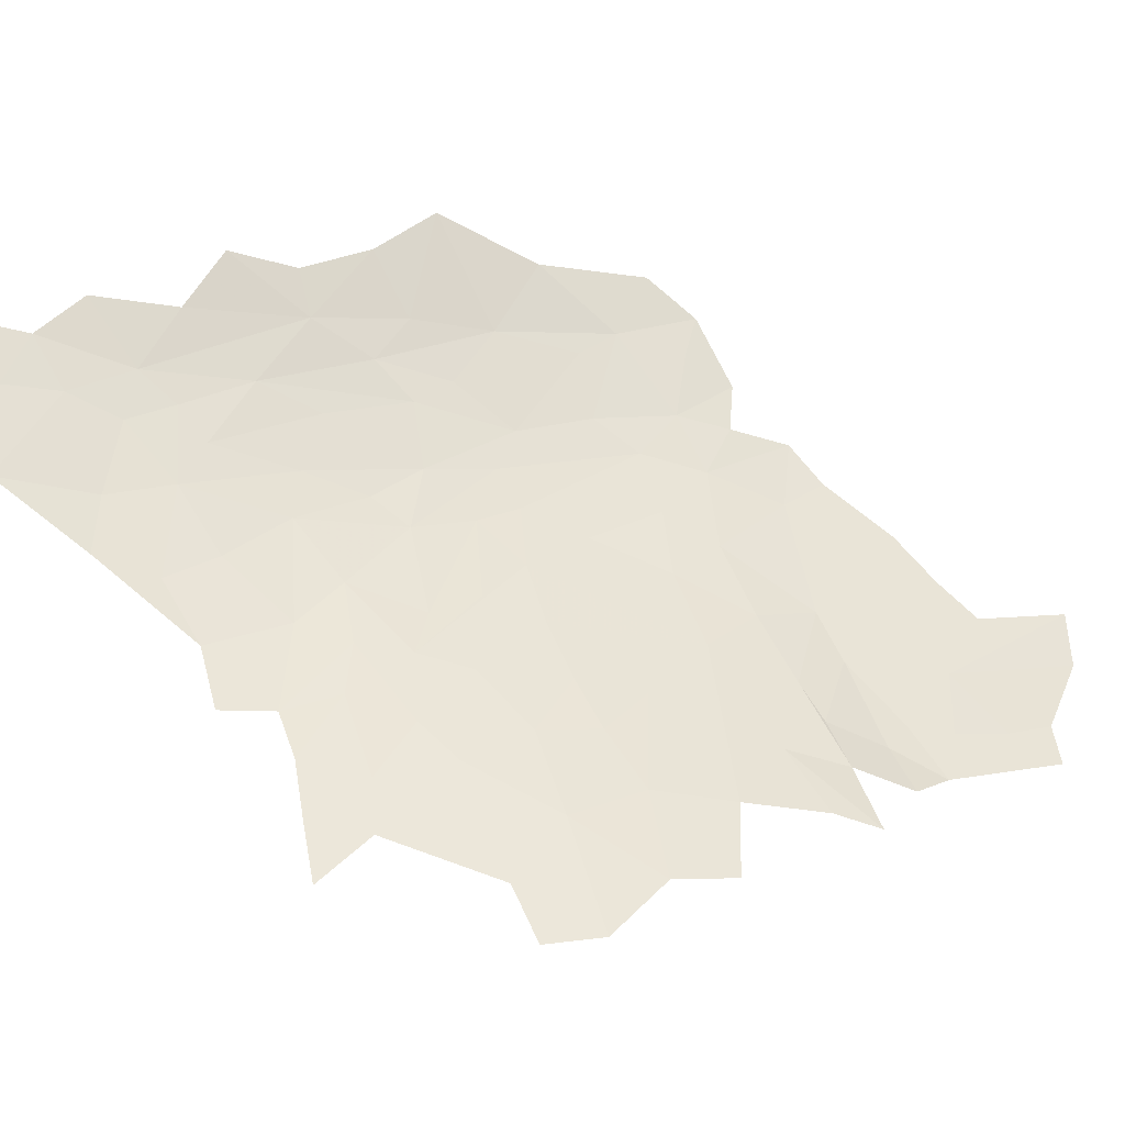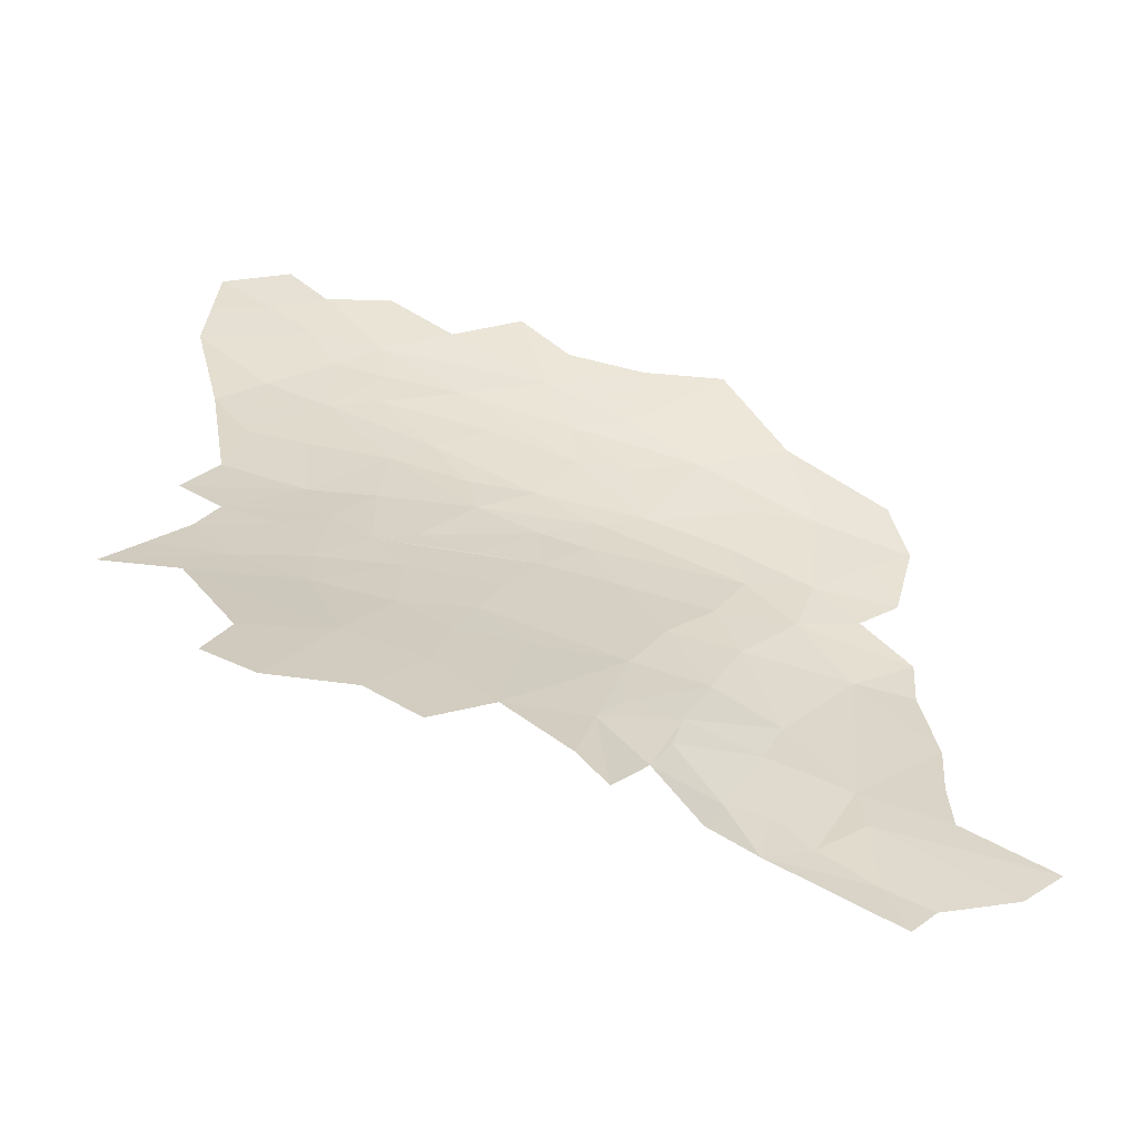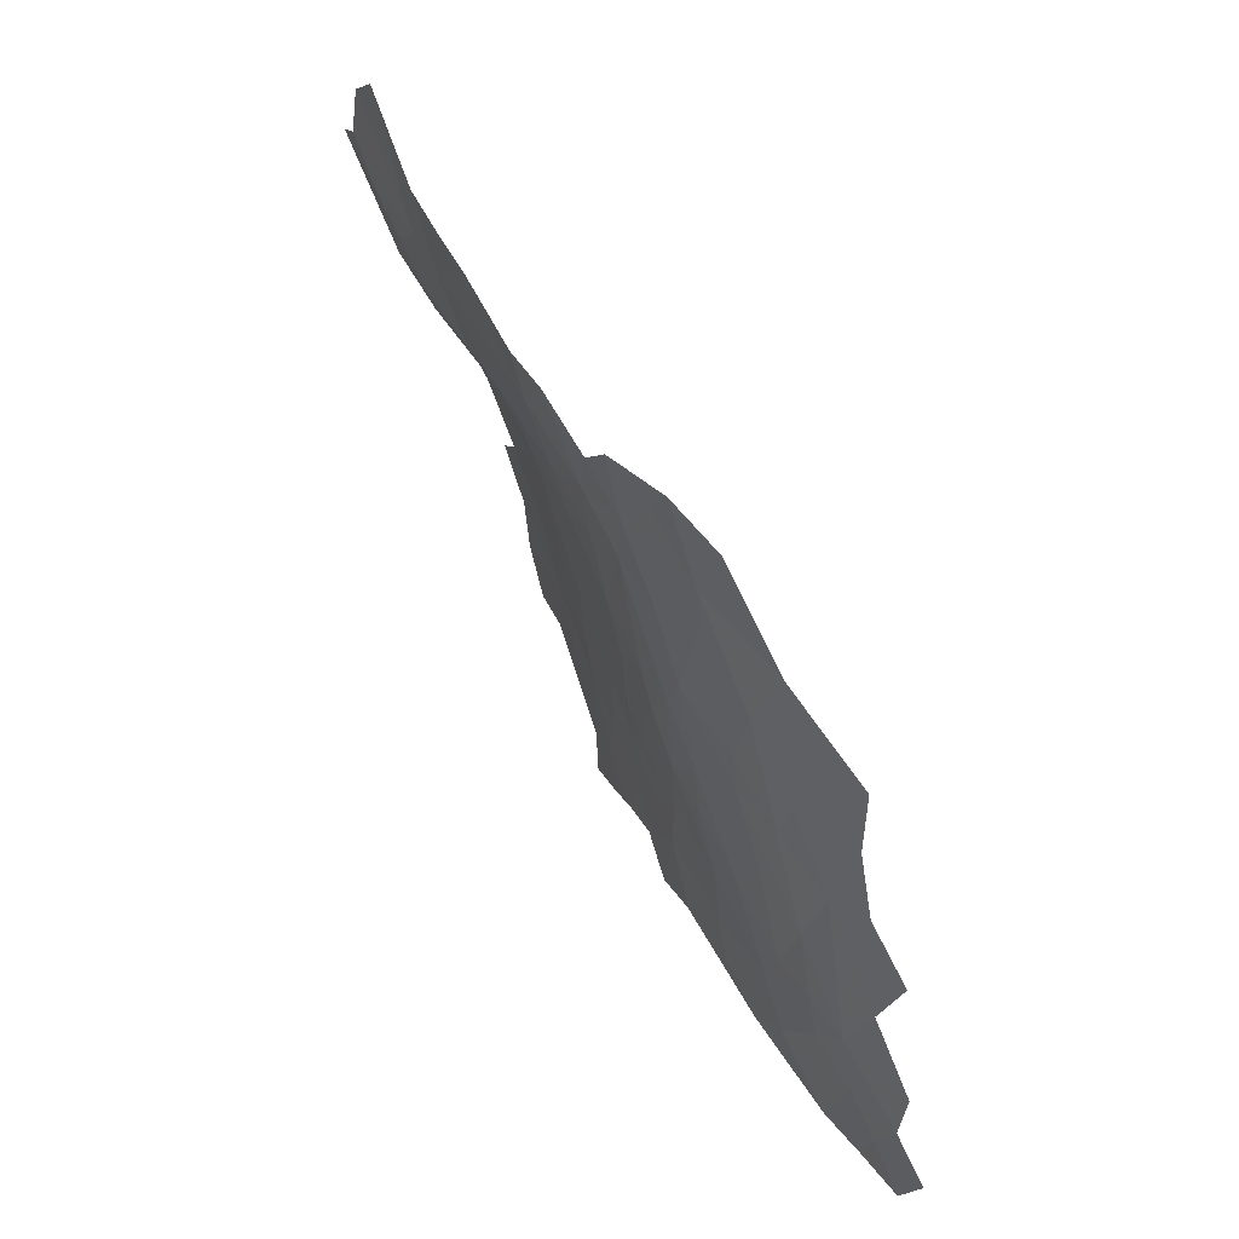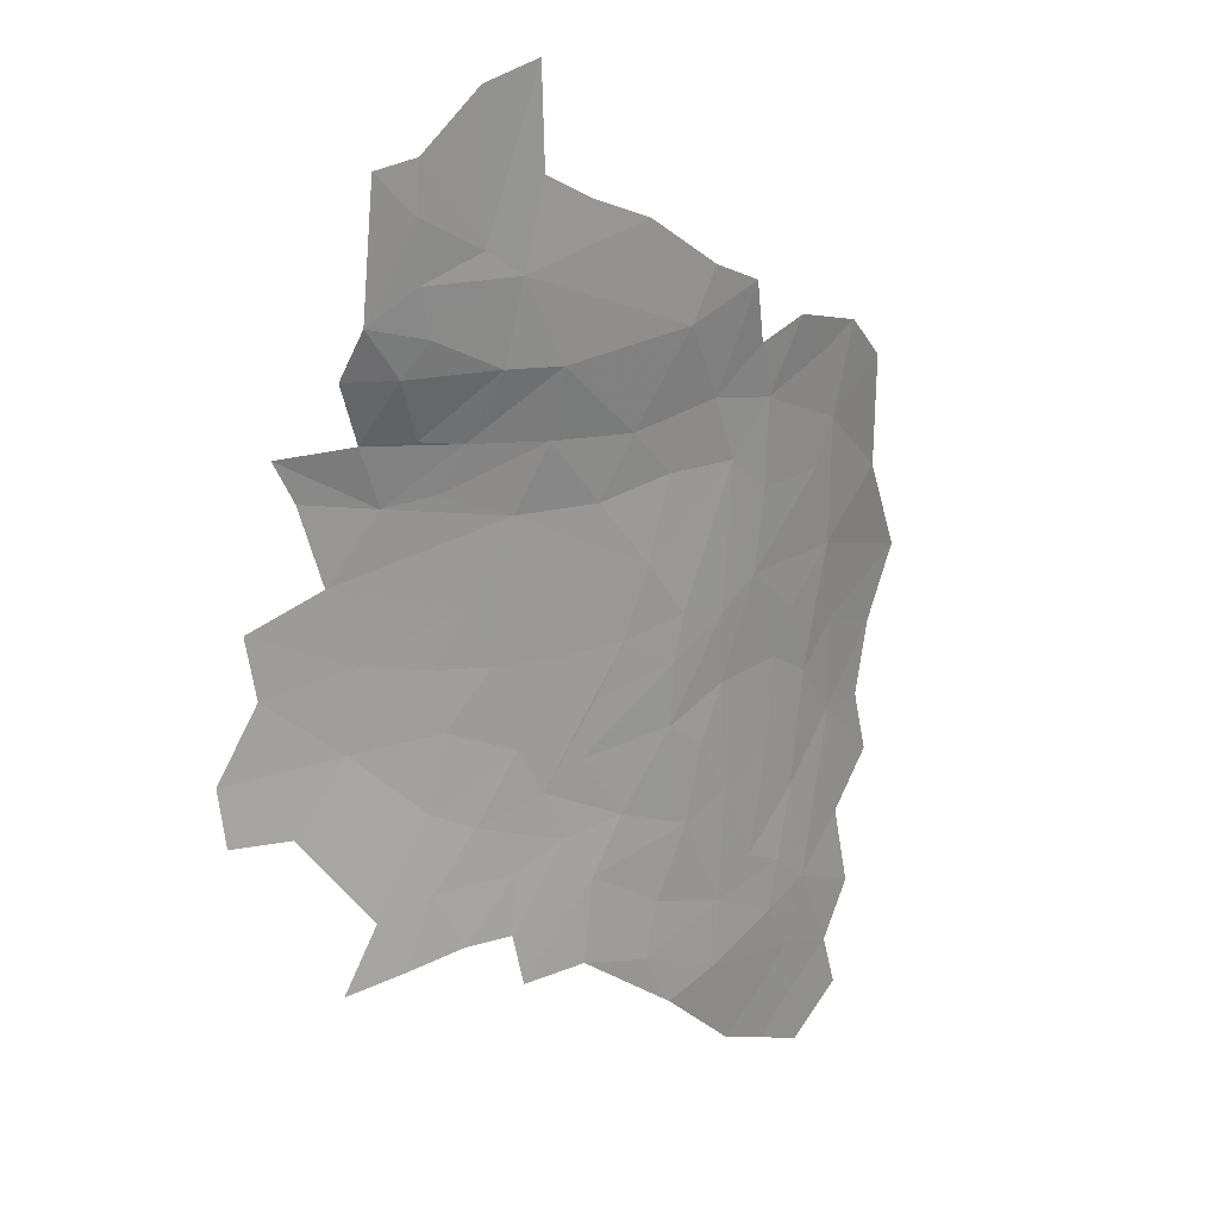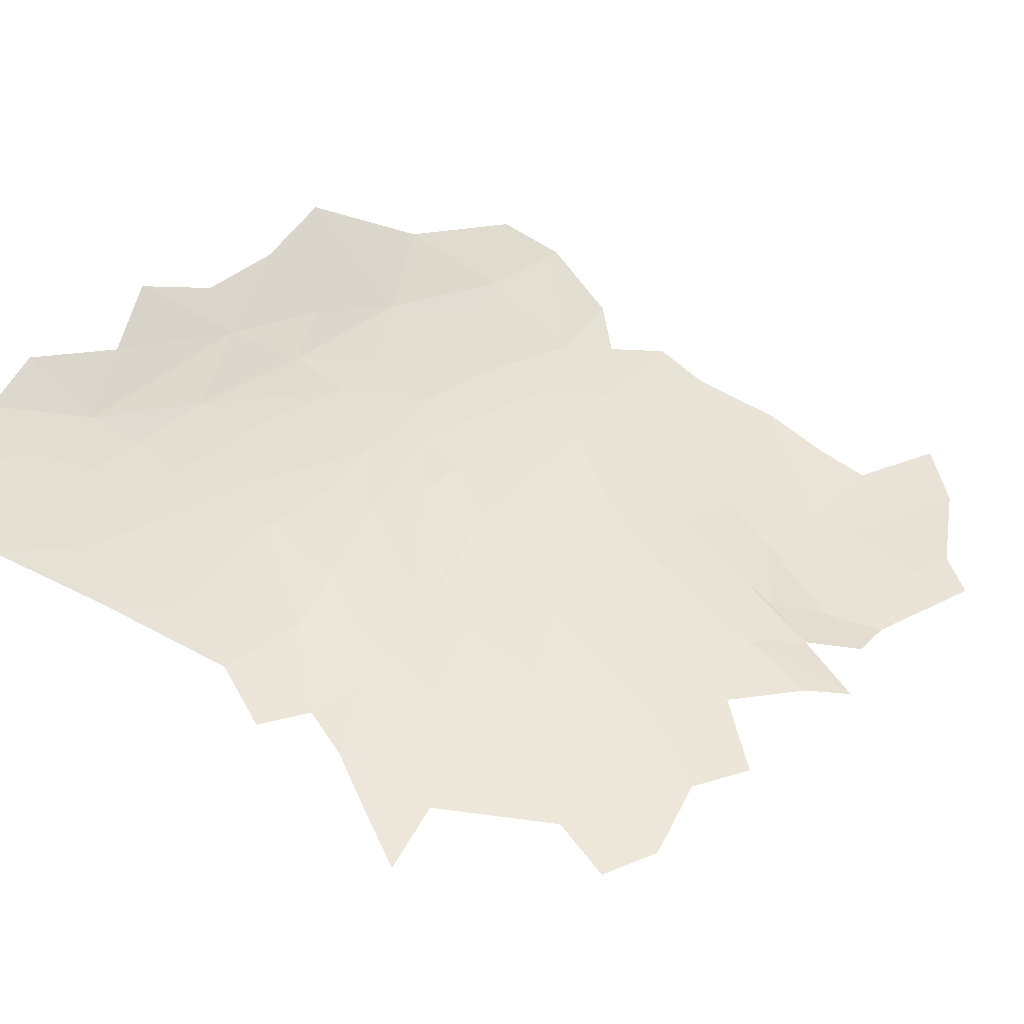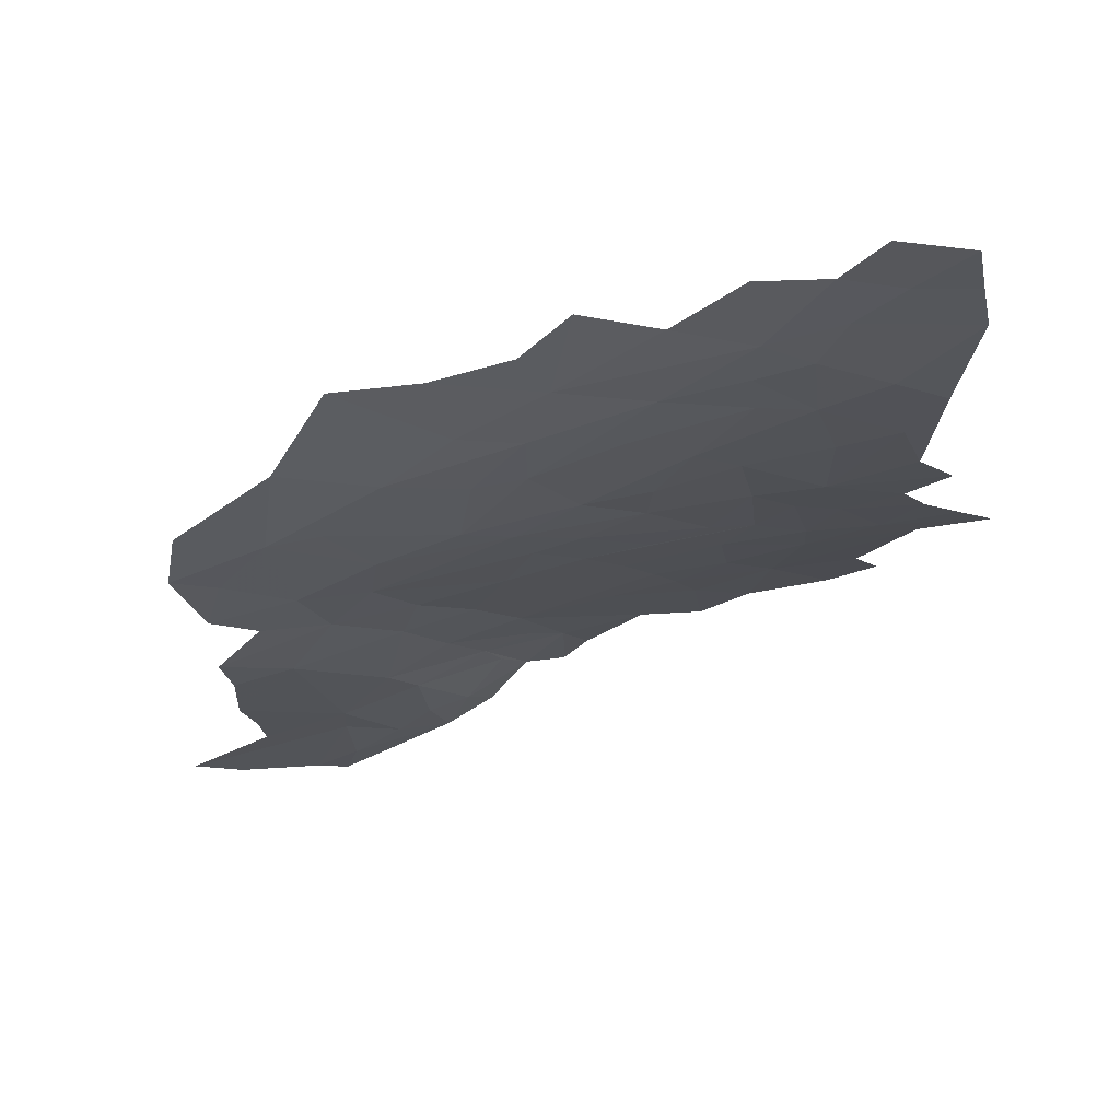
<metadata>
{"format":"obj","ext":"obj","renderer":"f3d","projection":"perspective","resolution":1024,"background":"white","views":[{"elev":52.4,"azim":63.8,"up":"+Z"},{"elev":18.2,"azim":106.9,"up":"+Z"},{"elev":32.7,"azim":-107.3,"up":"+Y"},{"elev":4.2,"azim":151.3,"up":"+Y"},{"elev":57.9,"azim":49.9,"up":"+Z"},{"elev":-7.7,"azim":-67.6,"up":"+Z"}]}
</metadata>
<code>
v 466.5 370.1 87.9
v 461.4 369.9 88.8
v 466.8 365.1 89.13
v 475.8 361.5 89.48
v 480.5 352.3 91.56
v 473.3 367.5 88.08
v 448 341.7 99.16
v 443.6 339.4 101.1
v 448.4 336 100.3
v 487.8 365.6 88.18
v 494.3 365.5 88.2
v 491.6 371.7 86.62
v 466.8 365.1 89.13
v 461.4 369.9 88.8
v 466.2 358.3 91.08
v 495.9 382.5 83.57
v 501.5 381.3 84.04
v 493.9 387.3 81.6
v 502 401.4 74.03
v 490.9 402.8 75.07
v 500 396.8 75.91
v 442.7 326.1 104.7
v 446.4 320.7 105
v 451.9 321.7 103.2
v 493.3 351.1 91.25
v 484.1 356.9 90.34
v 488 349.2 91.76
v 461.7 327.6 99
v 473.8 333.6 95.63
v 465.8 332.9 97.02
v 484.1 356.9 90.34
v 492.4 359.2 89.63
v 487.8 365.6 88.18
v 488.2 337 93.85
v 492.3 342.7 92.64
v 483 344.1 93.02
v 457.5 350.5 94.62
v 461.8 355.9 92.35
v 460 362.5 91.2
v 444.5 331.7 102.6
v 443.6 339.4 101.1
v 438.1 331.1 104.9
v 452.7 364.8 92.73
v 460 362.5 91.2
v 457.6 373.8 88.69
v 502.5 357.6 90.14
v 515.6 355.3 90.35
v 511.9 363.3 88.8
v 470.9 349.3 92.85
v 476.4 355.6 90.94
v 466.2 358.3 91.08
v 456.3 338.3 97.77
v 465 339.2 95.91
v 462.4 347.5 94.32
v 473.8 342.9 93.79
v 477.7 347.2 92.77
v 470.9 349.3 92.85
v 482.8 337.6 94.15
v 466.5 370.1 87.9
v 471.6 375.3 86.06
v 462.8 385.6 84.45
v 506.1 373.8 86.3
v 491.6 371.7 86.62
v 502.2 366.2 88.18
v 473.3 367.5 88.08
v 480.6 366.1 88.19
v 487.5 380.4 84.23
v 448.5 399.9 84.31
v 443.3 396.4 87.52
v 449 389.8 87.26
v 459.2 391.9 83.48
v 449 389.8 87.26
v 457.8 382.6 86.36
v 480.5 352.3 91.56
v 480.6 366.1 88.19
v 473.3 367.5 88.08
v 495.4 404.8 74.02
v 502 401.4 74.03
v 503.2 407.5 71.81
v 507 397.7 75
v 500 396.8 75.91
v 502.3 393.1 77.46
v 491.6 394.2 77.93
v 490.9 402.8 75.07
v 485.1 394.6 78.22
v 471.2 398.6 78.14
v 477.9 408.5 74.63
v 484.5 409.9 73.7
v 490 411.8 72.73
v 491.8 421.9 69.81
v 497.8 419.1 69.64
v 503.6 412.5 70.31
v 508.1 411.1 70.37
v 469.5 404.5 76.49
v 464 403.2 77.84
v 466.4 391.8 81.89
v 475.6 388.3 81.95
v 484.9 387.6 81.59
v 478.2 381.5 84.2
v 487.5 380.4 84.23
v 471.6 375.3 86.06
v 470.4 384.3 83.92
v 473.3 367.5 88.08
v 466.5 370.1 87.9
v 466.8 365.1 89.13
v 475.8 361.5 89.48
v 476.4 355.6 90.94
v 466.2 358.3 91.08
v 470.9 349.3 92.85
v 477.7 347.2 92.77
v 488 349.2 91.76
v 484.1 356.9 90.34
v 487.8 365.6 88.18
v 491.6 371.7 86.62
v 506.1 373.8 86.3
v 501.5 381.3 84.04
v 509.9 381.8 84.07
v 512.9 385.9 82.59
v 504.8 387.2 81.42
v 493.9 387.3 81.6
v 498.9 387.6 81.24
v 508.2 392.9 77.85
v 495.9 382.5 83.57
v 452 355.2 95.11
v 447.3 350.2 97.77
v 452.6 342.9 97.66
v 448 341.7 99.16
v 443.6 339.4 101.1
v 442.2 358.3 98.28
v 447.5 362.8 94.99
v 452.7 364.8 92.73
v 460 362.5 91.2
v 457.5 350.5 94.62
v 456.3 338.3 97.77
v 448.4 336 100.3
v 455.7 331 99.44
v 444.5 331.7 102.6
v 443.6 339.4 101.1
v 451.9 321.7 103.2
v 442.7 326.1 104.7
v 438.1 331.1 104.9
v 435.5 325.7 107
v 440.8 319.6 106.8
v 446.4 320.7 105
v 461.7 327.6 99
v 465.8 332.9 97.02
v 465 339.2 95.91
v 473.8 342.9 93.79
v 473.8 333.6 95.63
v 480.9 332.2 95.28
v 482.8 337.6 94.15
v 462.4 347.5 94.32
v 470.9 349.3 92.85
v 466.2 358.3 91.08
v 461.8 355.9 92.35
v 460 362.5 91.2
v 461.4 369.9 88.8
v 457.6 373.8 88.69
v 457.8 382.6 86.36
v 462.8 385.6 84.45
v 466.5 370.1 87.9
v 459.2 391.9 83.48
v 466.4 391.8 81.89
v 470.4 384.3 83.92
v 471.6 375.3 86.06
v 475.6 388.3 81.95
v 478.2 381.5 84.2
v 471.2 398.6 78.14
v 461.5 397.2 80.96
v 464 403.2 77.84
v 456.6 400.1 81.31
v 452.3 396.6 84.14
v 448.5 399.9 84.31
v 449 389.8 87.26
v 450.5 384.6 88.2
v 449 389.8 87.26
v 446.7 376.6 91.74
v 440.6 384.8 92.34
v 443.3 396.4 87.52
v 434 376 98.04
v 444.1 368.3 95.13
v 436.7 367.6 98.8
v 437.2 359.2 100.3
v 434.1 352.8 103
v 438.6 346.1 102.1
v 435.4 337.7 104.7
v 438.1 331.1 104.9
v 451.2 369.8 91.84
v 493.3 351.1 91.25
v 492.4 359.2 89.63
v 484.1 356.9 90.34
v 494.3 365.5 88.2
v 487.8 365.6 88.18
v 502.2 366.2 88.18
v 491.6 371.7 86.62
v 513.9 369.7 87.27
v 506.1 373.8 86.3
v 511.9 363.3 88.8
v 502.5 357.6 90.14
v 514.1 349.2 91.41
v 515.6 355.3 90.35
v 507.4 349.5 91.44
v 498.2 340.4 92.89
v 494.7 335 93.89
v 492.3 342.7 92.64
v 488.2 337 93.85
v 501.3 333.2 94
v 488 349.2 91.76
v 483 344.1 93.02
v 477.7 347.2 92.77
v 482.8 337.6 94.15
v 488.2 337 93.85
f 3 1 2
f 6 4 5
f 9 7 8
f 12 10 11
f 15 13 14
f 18 16 17
f 21 19 20
f 24 22 23
f 27 25 26
f 30 28 29
f 33 31 32
f 36 34 35
f 39 37 38
f 42 40 41
f 45 43 44
f 48 46 47
f 51 49 50
f 54 52 53
f 57 55 56
f 56 55 58
f 61 59 60
f 64 62 63
f 67 65 66
f 70 68 69
f 73 71 72
f 76 74 75
f 79 77 78
f 78 77 84
f 85 83 84
f 84 83 81
f 81 83 82
f 82 83 121
f 121 83 120
f 83 85 120
f 85 98 120
f 120 98 123
f 116 123 100
f 123 98 100
f 110 74 109
f 109 74 107
f 74 106 107
f 108 107 105
f 107 106 105
f 106 103 105
f 105 103 104
f 104 103 101
f 103 100 101
f 102 101 99
f 101 100 99
f 100 98 99
f 99 98 97
f 98 85 97
f 97 85 86
f 85 84 86
f 96 86 95
f 95 86 94
f 94 86 87
f 86 84 87
f 87 84 88
f 88 84 89
f 84 77 89
f 89 77 90
f 90 77 91
f 91 77 92
f 77 79 92
f 92 79 93
f 93 79 80
f 79 78 80
f 78 81 80
f 81 82 80
f 80 82 122
f 122 82 119
f 82 121 119
f 121 120 119
f 120 116 119
f 119 116 118
f 118 116 117
f 117 116 115
f 116 100 115
f 115 100 114
f 114 100 113
f 100 75 113
f 113 75 112
f 75 74 112
f 112 74 111
f 74 110 111
f 126 124 125
f 125 130 129
f 129 130 181
f 181 130 177
f 130 188 177
f 175 177 158
f 177 188 158
f 158 188 131
f 188 130 131
f 130 125 131
f 125 124 131
f 131 124 132
f 132 124 133
f 124 126 133
f 155 133 152
f 152 133 134
f 133 126 134
f 147 134 146
f 134 136 146
f 146 136 145
f 145 136 139
f 144 140 143
f 143 140 142
f 142 140 141
f 141 140 137
f 140 139 137
f 139 136 137
f 138 137 135
f 137 136 135
f 136 134 135
f 135 134 127
f 134 126 127
f 126 125 127
f 127 125 128
f 125 129 128
f 187 128 186
f 186 128 185
f 128 129 185
f 185 129 184
f 184 129 183
f 183 129 182
f 129 181 182
f 182 181 180
f 181 177 180
f 180 177 178
f 179 178 176
f 178 177 176
f 177 175 176
f 176 175 159
f 175 158 159
f 162 172 174
f 174 172 173
f 173 172 171
f 172 162 171
f 171 162 169
f 170 169 163
f 169 162 163
f 168 163 166
f 167 166 164
f 166 163 164
f 165 164 160
f 164 163 160
f 163 162 160
f 162 159 160
f 161 160 157
f 160 159 157
f 159 158 157
f 158 156 157
f 157 156 154
f 156 155 154
f 155 152 154
f 154 152 153
f 153 152 148
f 152 147 148
f 147 146 148
f 146 149 148
f 151 148 150
f 148 149 150
f 191 189 190
f 193 190 192
f 195 192 194
f 197 194 196
f 196 194 198
f 198 194 199
f 194 192 199
f 192 190 199
f 190 189 199
f 201 199 200
f 200 199 202
f 202 199 203
f 199 189 203
f 206 204 205
f 204 207 205
f 207 203 205
f 203 189 205
f 189 208 205
f 205 208 209
f 208 210 209
f 210 211 209
f 209 211 212

</code>
